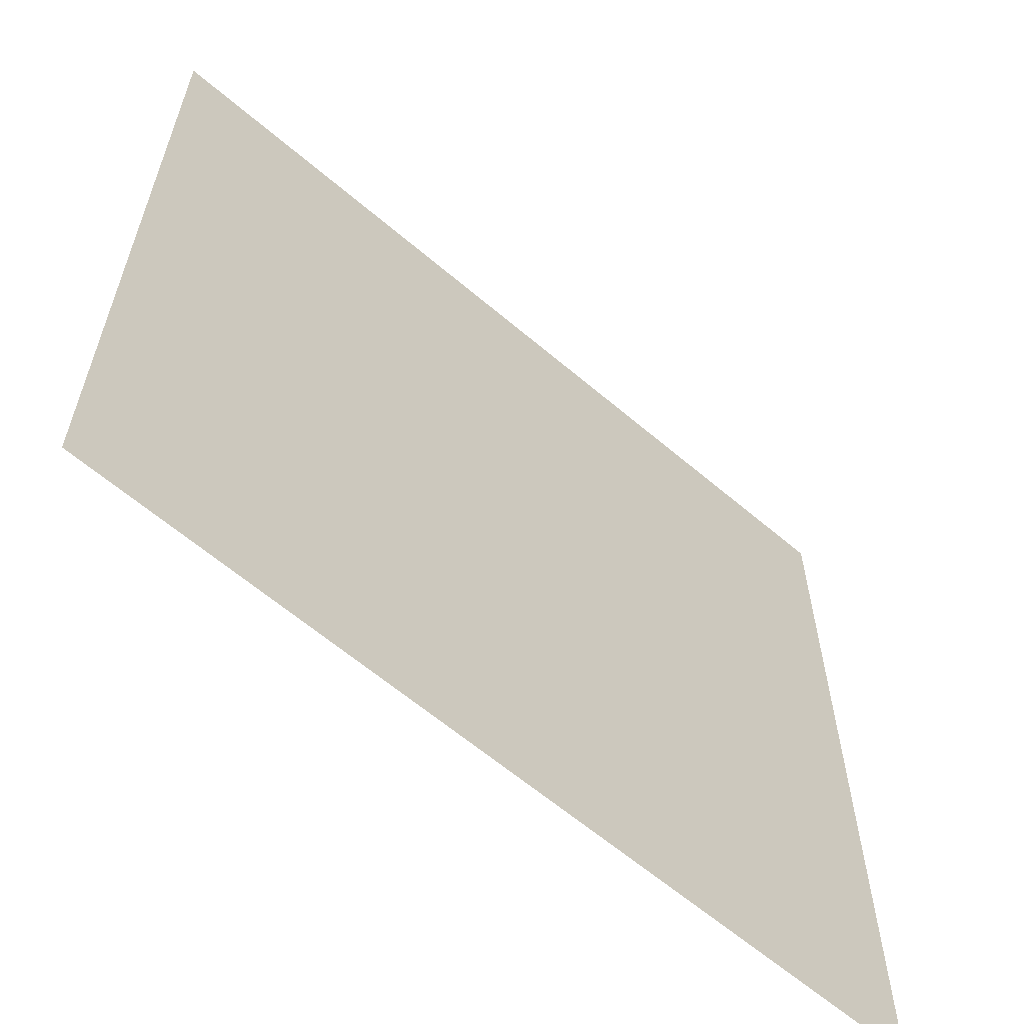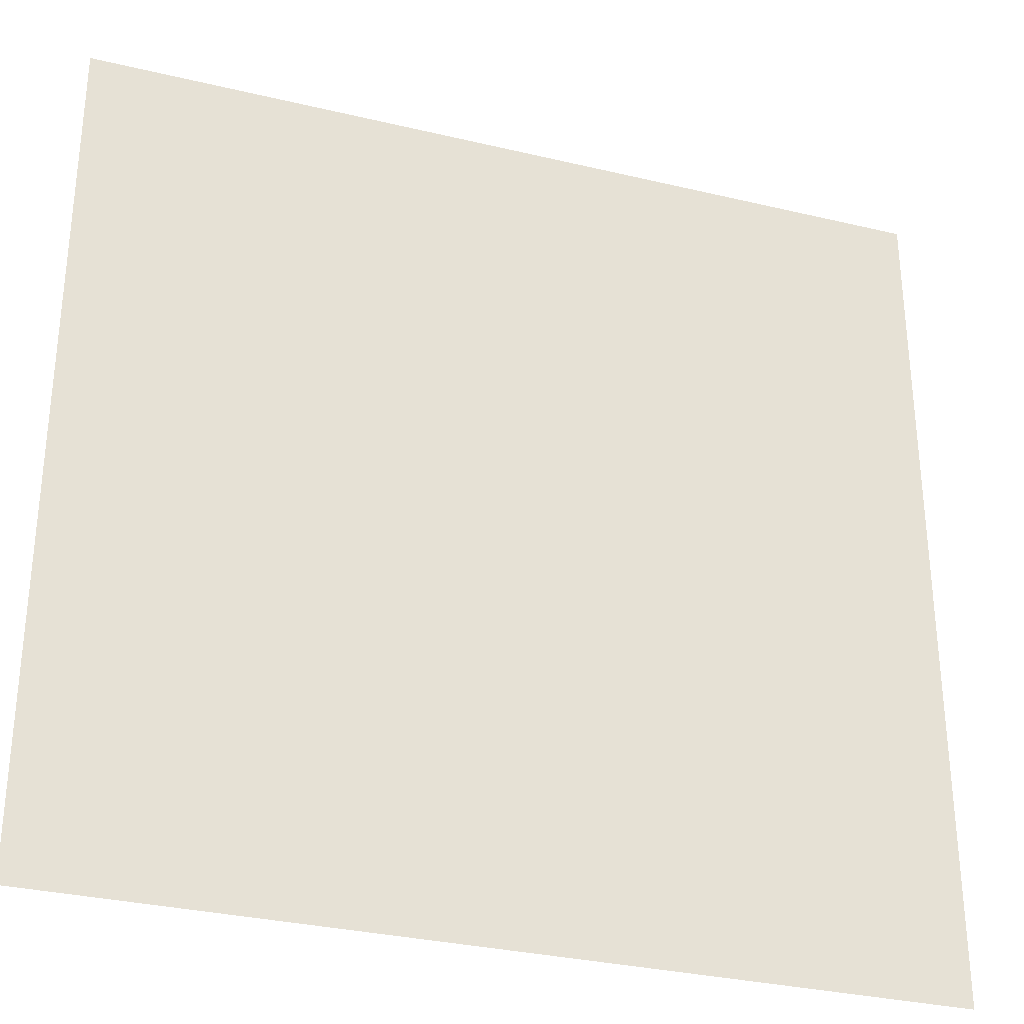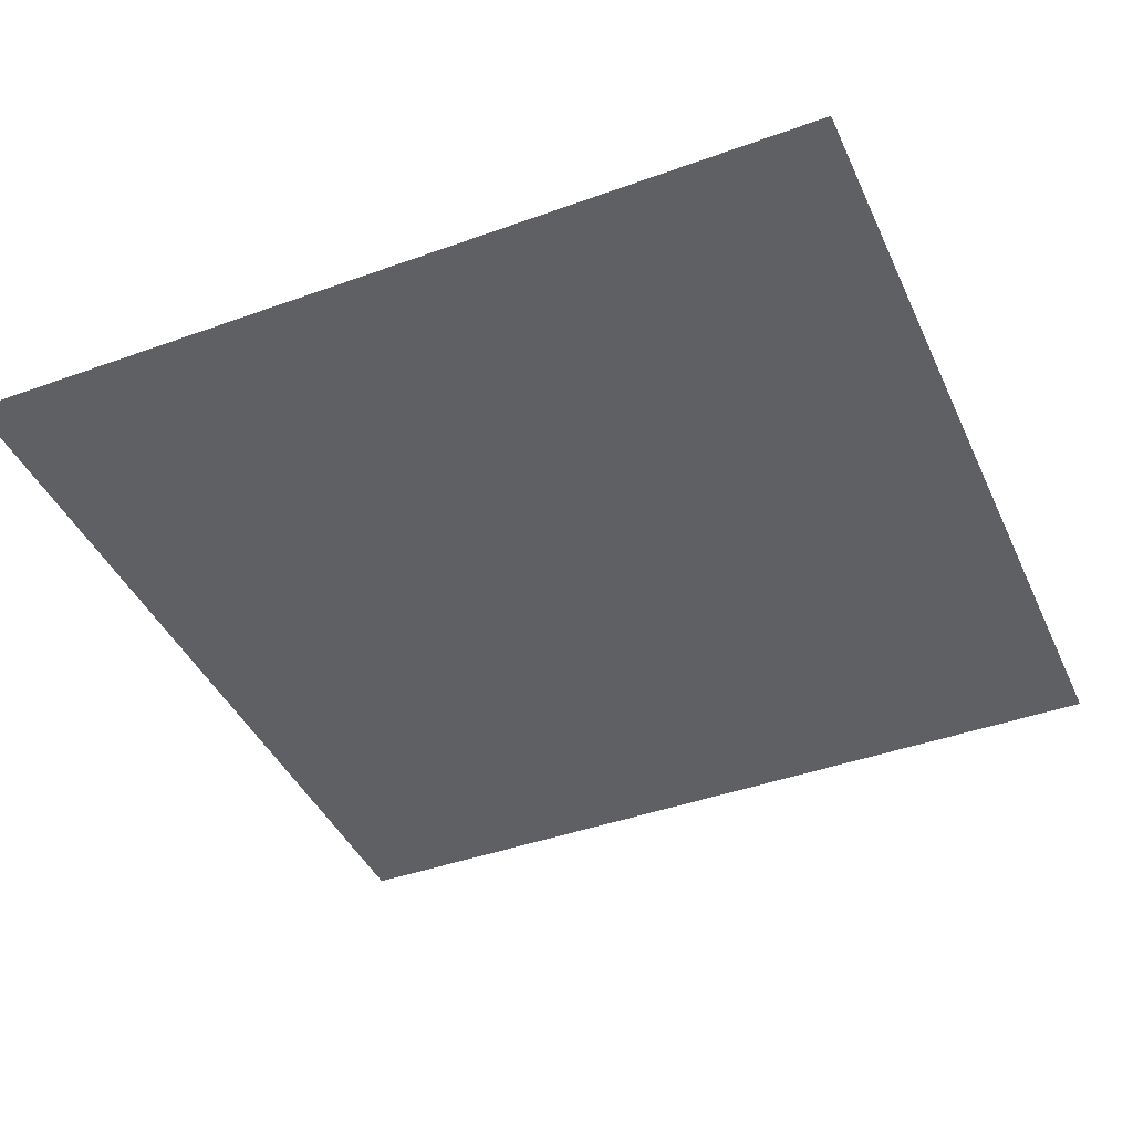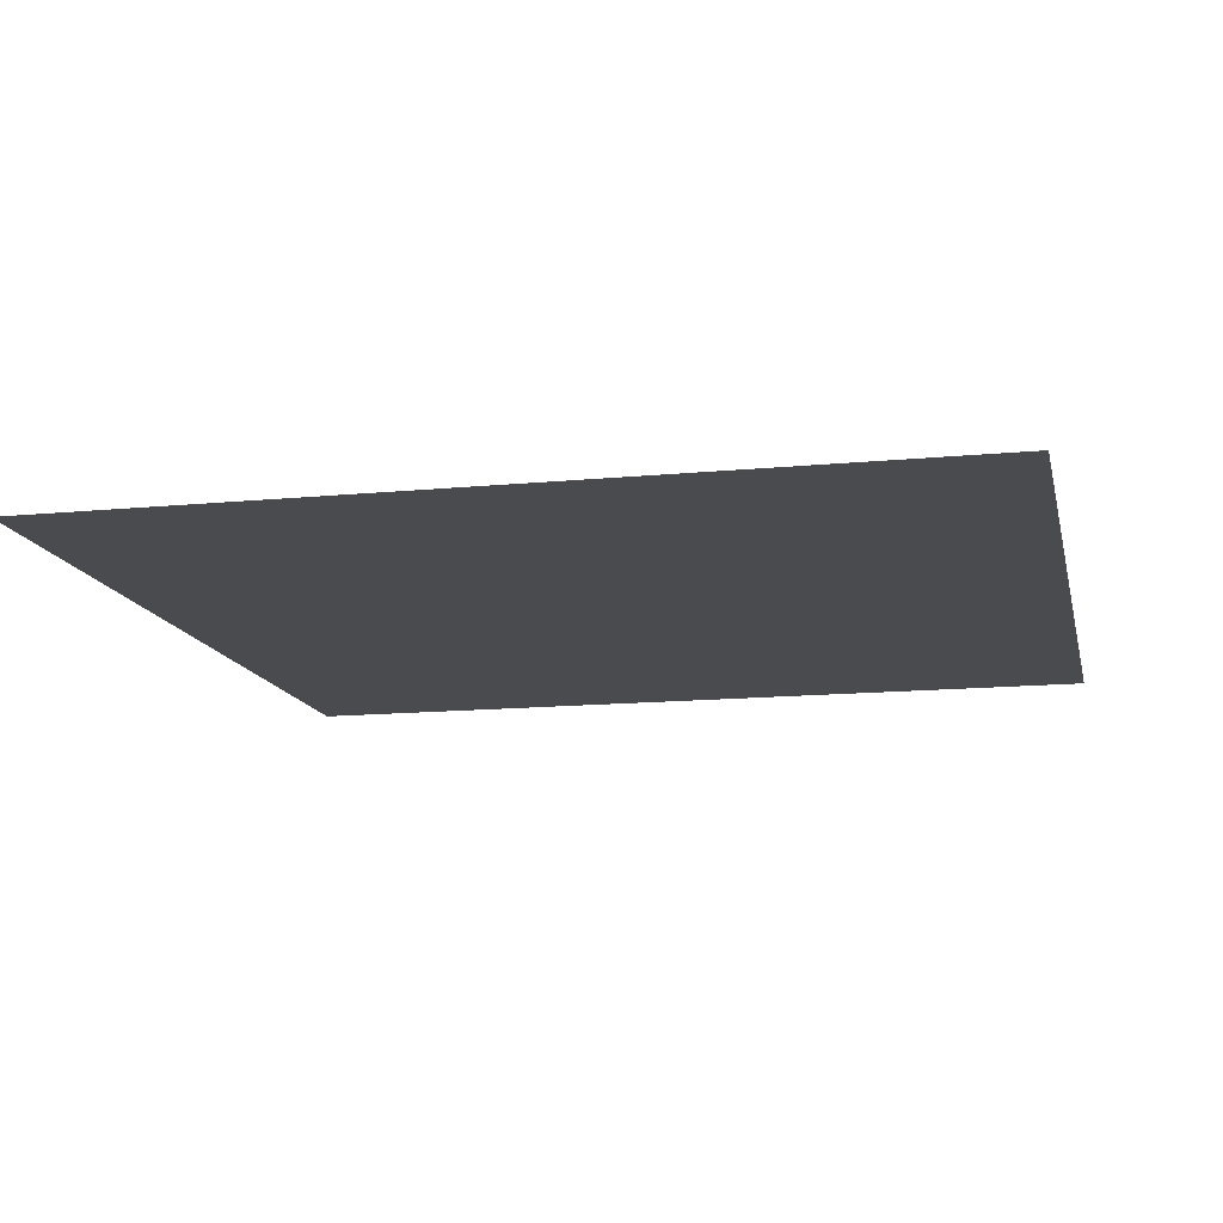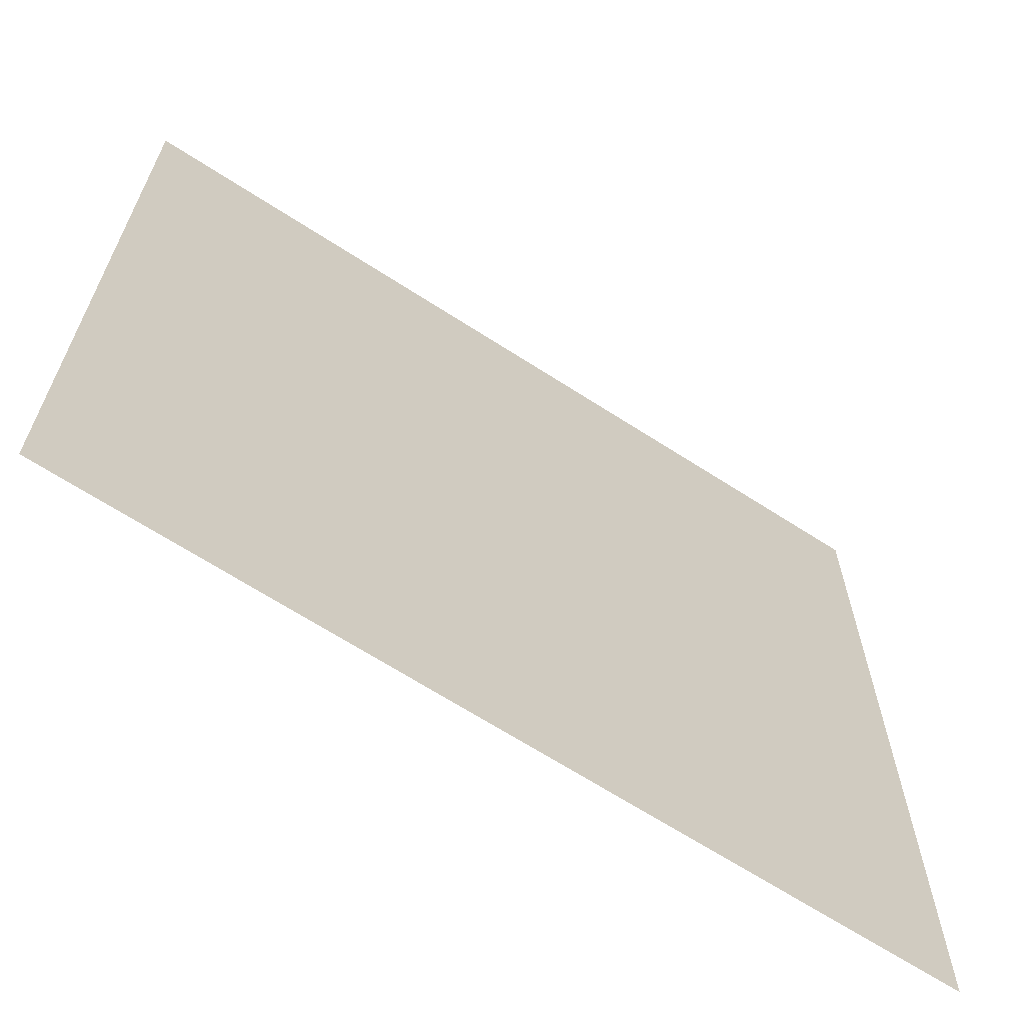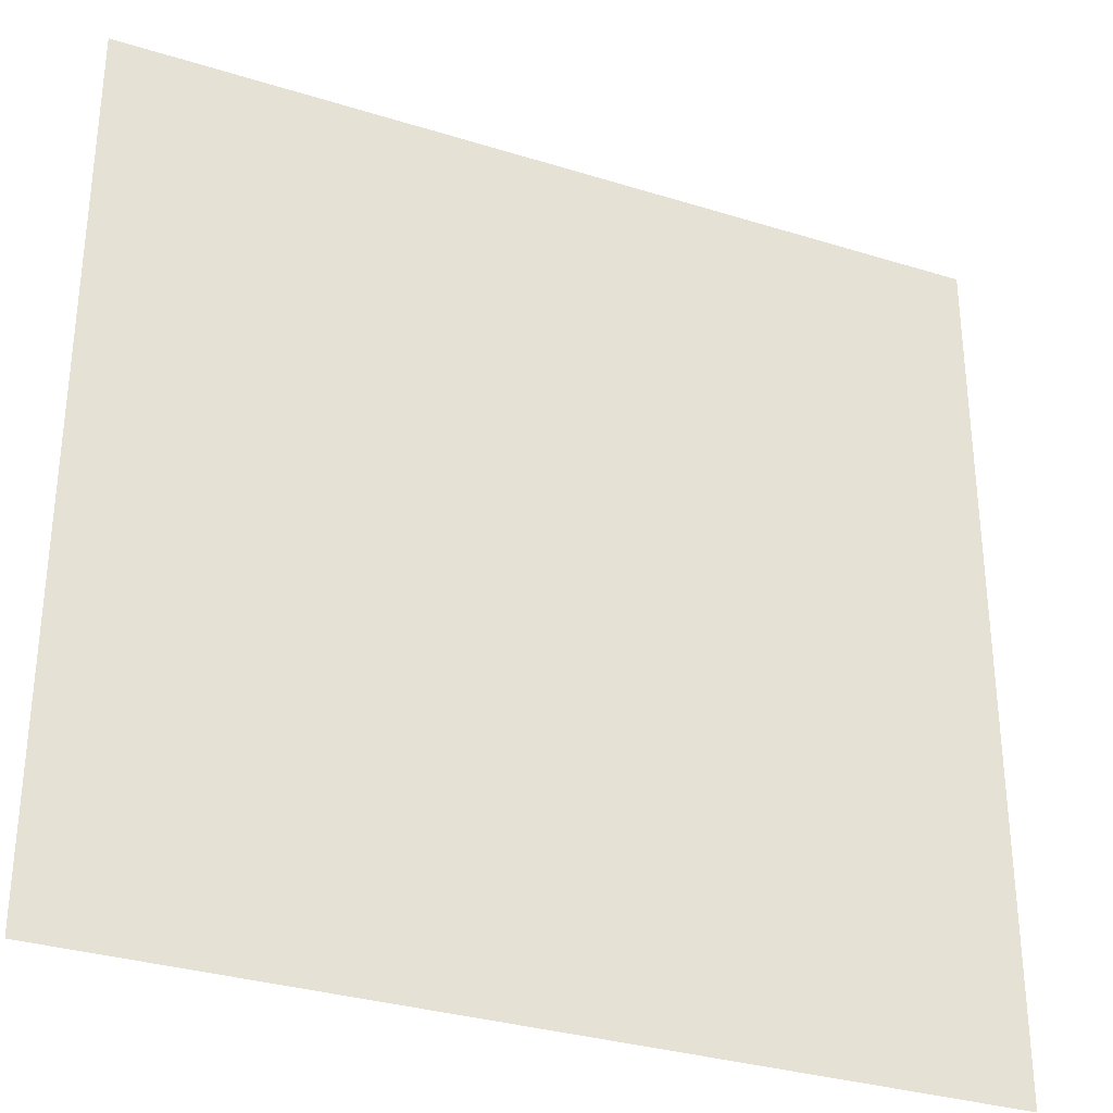
<metadata>
{"format":"obj","ext":"obj","renderer":"f3d","projection":"perspective","resolution":1024,"background":"white","views":[{"elev":-62.0,"azim":139.1,"up":"+Z"},{"elev":-31.6,"azim":161.3,"up":"+Z"},{"elev":-42.4,"azim":-156.6,"up":"+Y"},{"elev":-13.7,"azim":102.3,"up":"+Y"},{"elev":-66.4,"azim":-33.0,"up":"+Z"},{"elev":-32.1,"azim":-23.6,"up":"+Z"}]}
</metadata>
<code>
v 0.5 -1.062 0.5
v -0.5 -1.062 0.5
v -0.5 -1.062 -0.5
v 0.5 -1.062 -0.5
f 1 2 3
f 1 3 4

</code>
